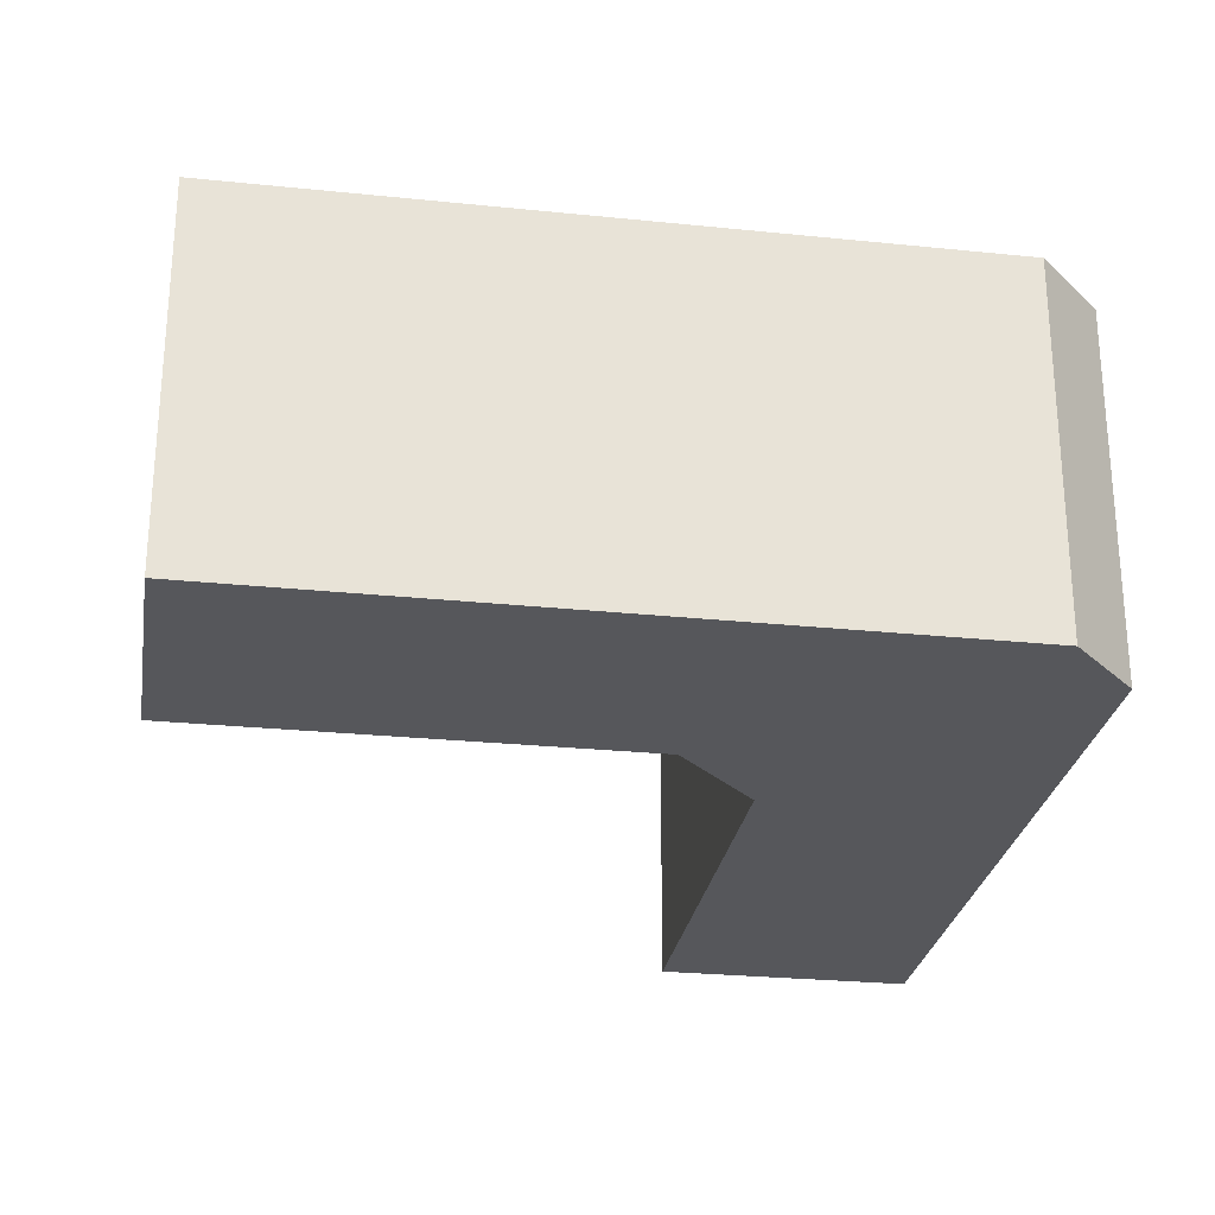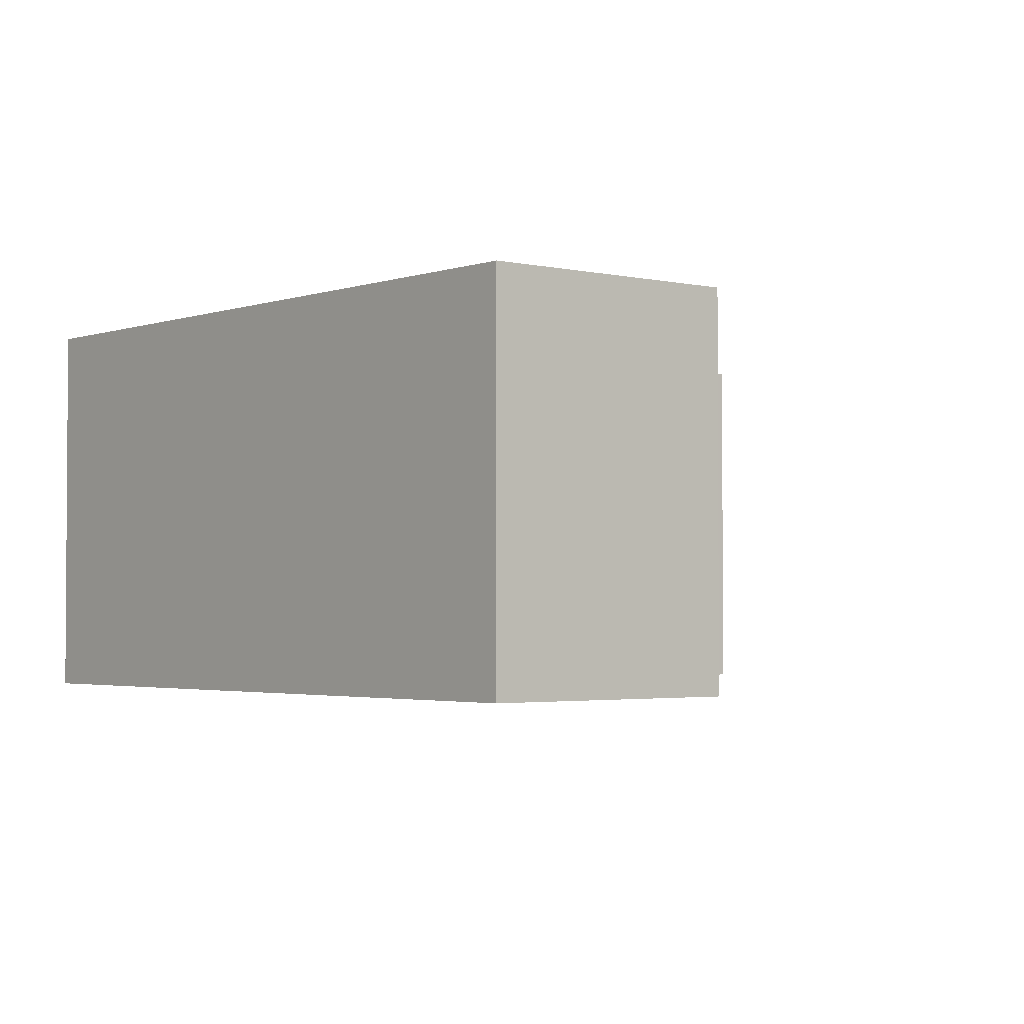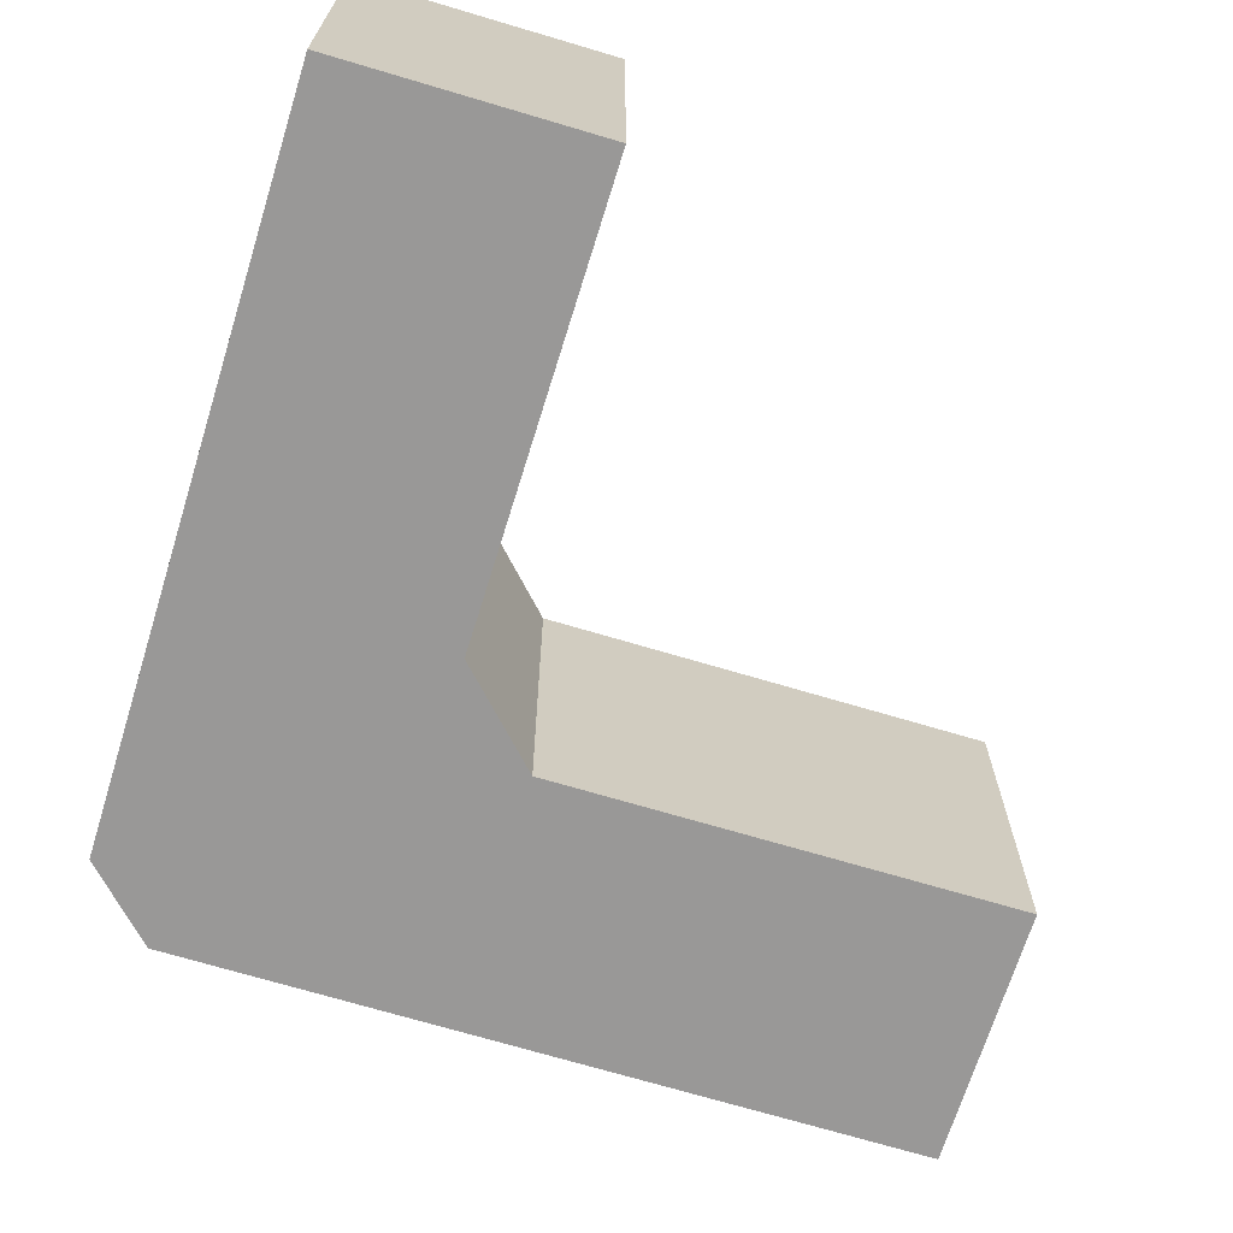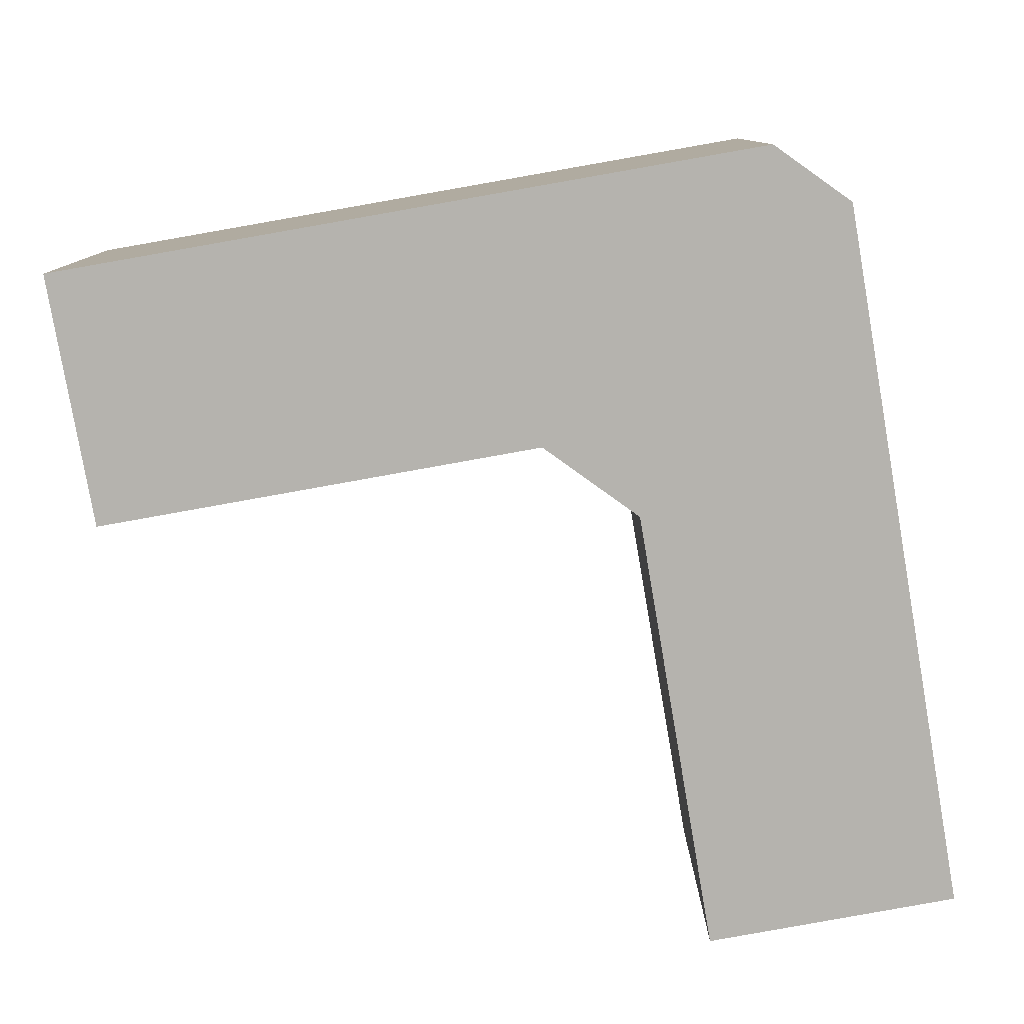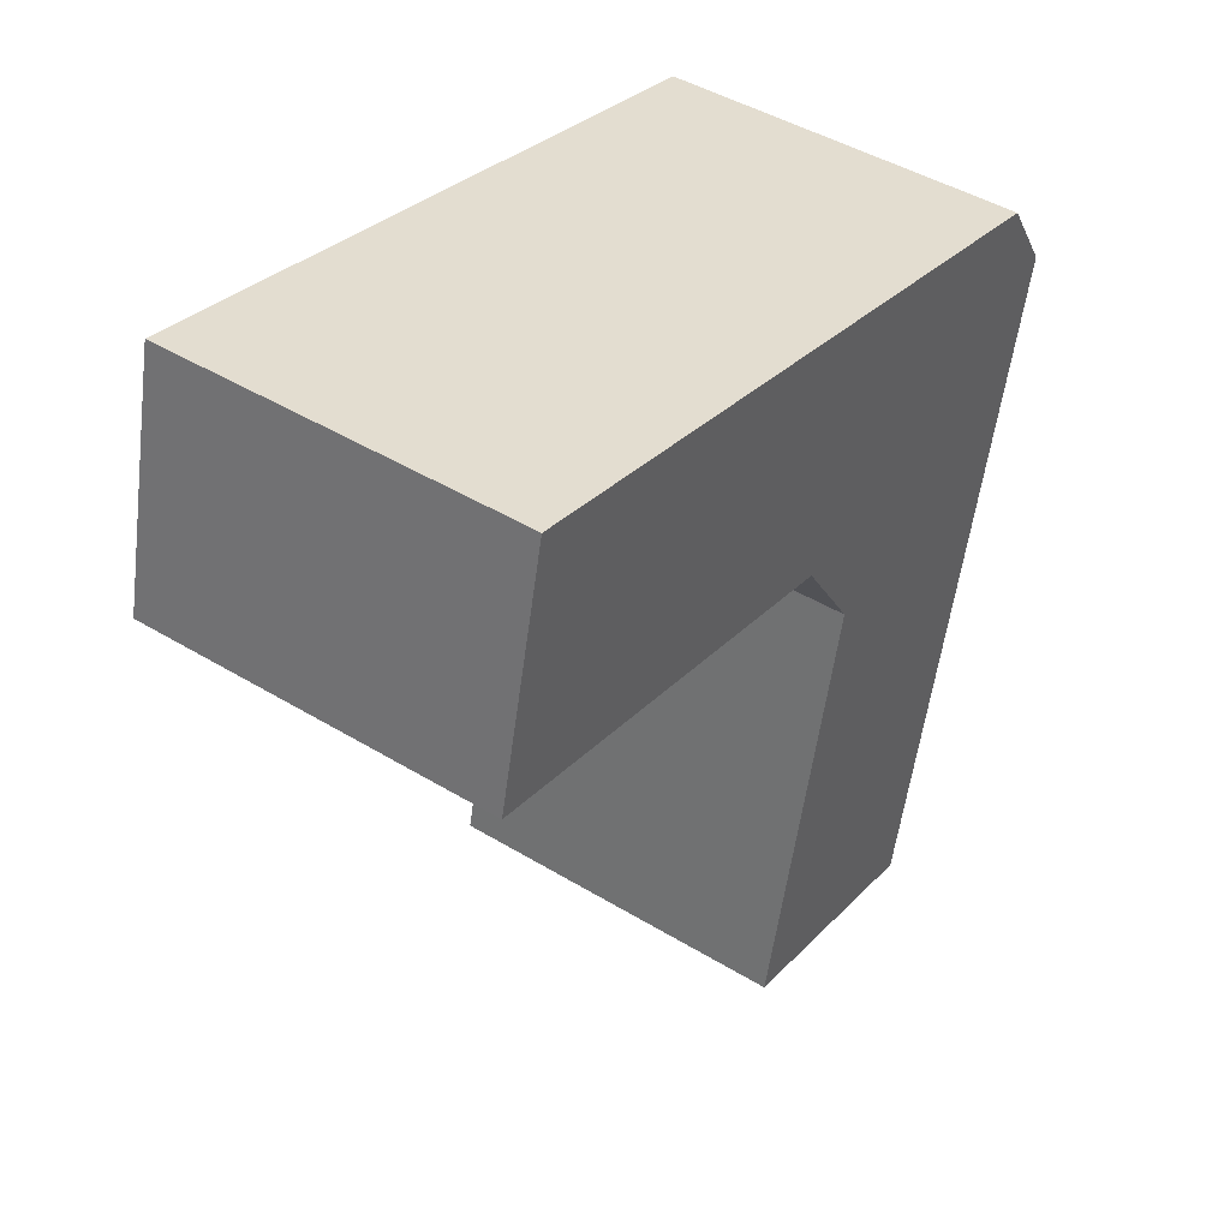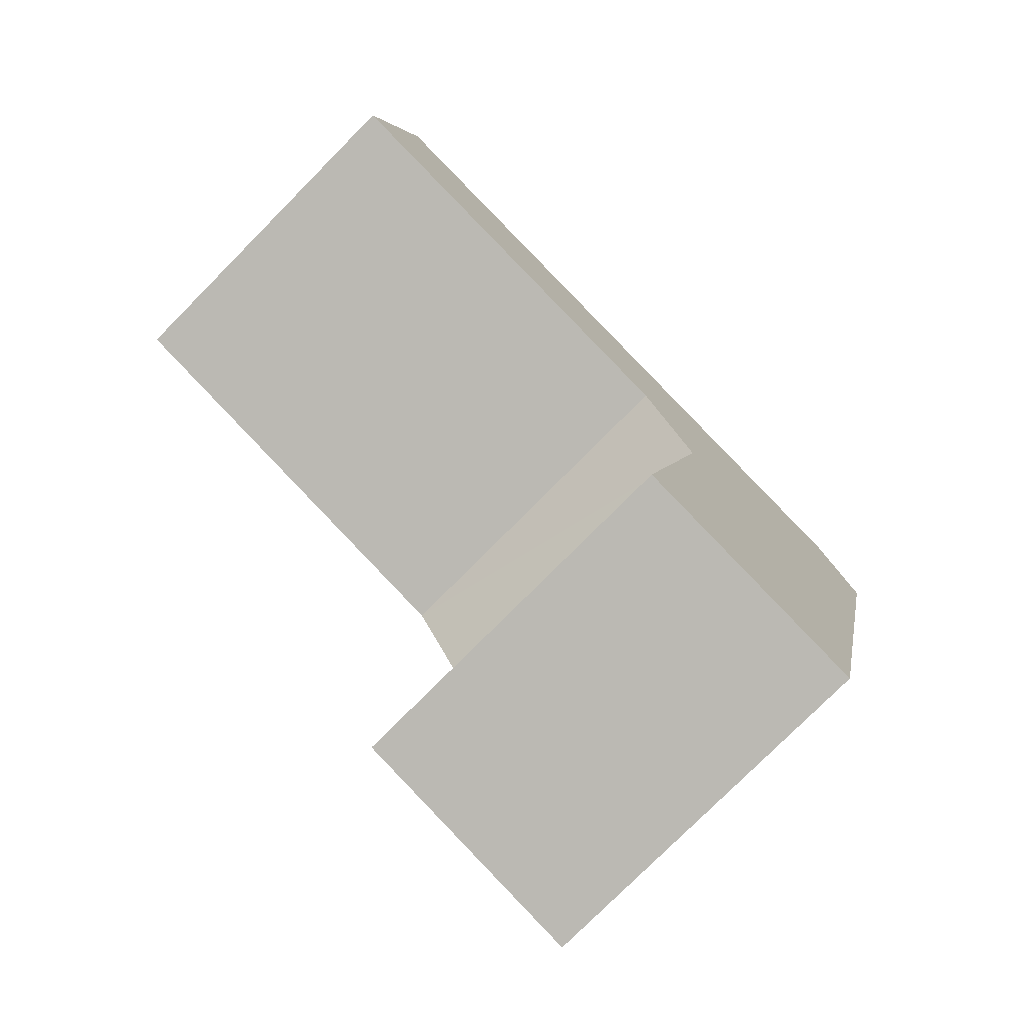
<metadata>
{"format":"obj","ext":"obj","renderer":"f3d","projection":"perspective","resolution":1024,"background":"white","views":[{"elev":-27.2,"azim":-111.9,"up":"+Y"},{"elev":-2.5,"azim":37.7,"up":"+Y"},{"elev":-68.7,"azim":60.2,"up":"+Y"},{"elev":-80.0,"azim":-92.8,"up":"+Y"},{"elev":45.1,"azim":125.1,"up":"+Z"},{"elev":-76.8,"azim":135.3,"up":"+Z"}]}
</metadata>
<code>
v  14.08 16.67 -30.59
v  14.04 16.67 -9.636
v  18.64 16.67 -29.55
v  7.565 16.67 -32.06
v  7.284 16.67 -32.13
v  5.264 16.67 -23.22
v  1.896 16.67 -8.364
v  14.01 16.67 -9.5
v  14.09 16.67 -9.377
v  16.98 16.67 -4.9
v  34.37 16.67 10.84
v  26.6 16.67 9.105
v  0 16.67 1.021e-15
v  26.08 16.67 8.988
v  10.7 16.67 5.562
v  2.351 16.67 3.701
v  26.6 16.67 -2.756
v  37.01 16.67 -0.438
v  17.12 16.67 -4.869
v  7.284 1.967e-15 -32.13
v  5.264 1.422e-15 -23.22
v  1.896 5.121e-16 -8.364
v  0 0 0
v  2.351 -2.266e-16 3.701
v  10.7 -3.406e-16 5.562
v  26.08 -5.504e-16 8.988
v  26.6 -5.575e-16 9.105
v  34.37 -6.635e-16 10.84
v  37.01 2.682e-17 -0.438
v  14.01 5.817e-16 -9.5
v  18.64 1.809e-15 -29.55
v  14.04 5.9e-16 -9.636
v  26.6 1.688e-16 -2.756
v  17.12 2.981e-16 -4.869
v  16.98 3e-16 -4.9
v  14.08 1.873e-15 -30.59
v  7.565 1.963e-15 -32.06
v  14.09 5.742e-16 -9.377
g defaultobject
f 1 2 3
f 2 1 4
f 2 4 5
f 2 5 6
f 2 6 7
f 2 7 8
f 8 7 9
f 9 7 10
f 10 7 11
f 11 7 12
f 12 7 13
f 12 13 14
f 14 13 15
f 15 13 16
f 17 11 18
f 11 17 19
f 11 19 10
f 20 6 5
f 6 20 7
f 7 20 21
f 7 21 22
f 7 22 13
f 13 22 23
f 23 16 13
f 16 23 24
f 24 15 16
f 15 24 14
f 14 24 25
f 14 25 26
f 14 26 12
f 12 26 11
f 11 26 27
f 11 27 28
f 28 18 11
f 18 28 29
f 30 2 8
f 2 30 3
f 3 30 31
f 31 30 32
f 29 17 18
f 17 29 19
f 19 29 33
f 19 33 10
f 10 33 34
f 10 34 35
f 31 1 3
f 1 31 4
f 4 31 5
f 5 31 36
f 5 36 20
f 20 36 37
f 35 9 10
f 9 35 8
f 8 35 30
f 30 35 38
f 28 27 29
f 26 29 27
f 25 29 26
f 33 29 25
f 34 33 25
f 24 34 25
f 35 34 24
f 38 35 24
f 23 38 24
f 22 38 23
f 30 38 22
f 32 30 22
f 31 32 22
f 21 31 22
f 36 31 21
f 37 36 21
f 20 37 21

</code>
